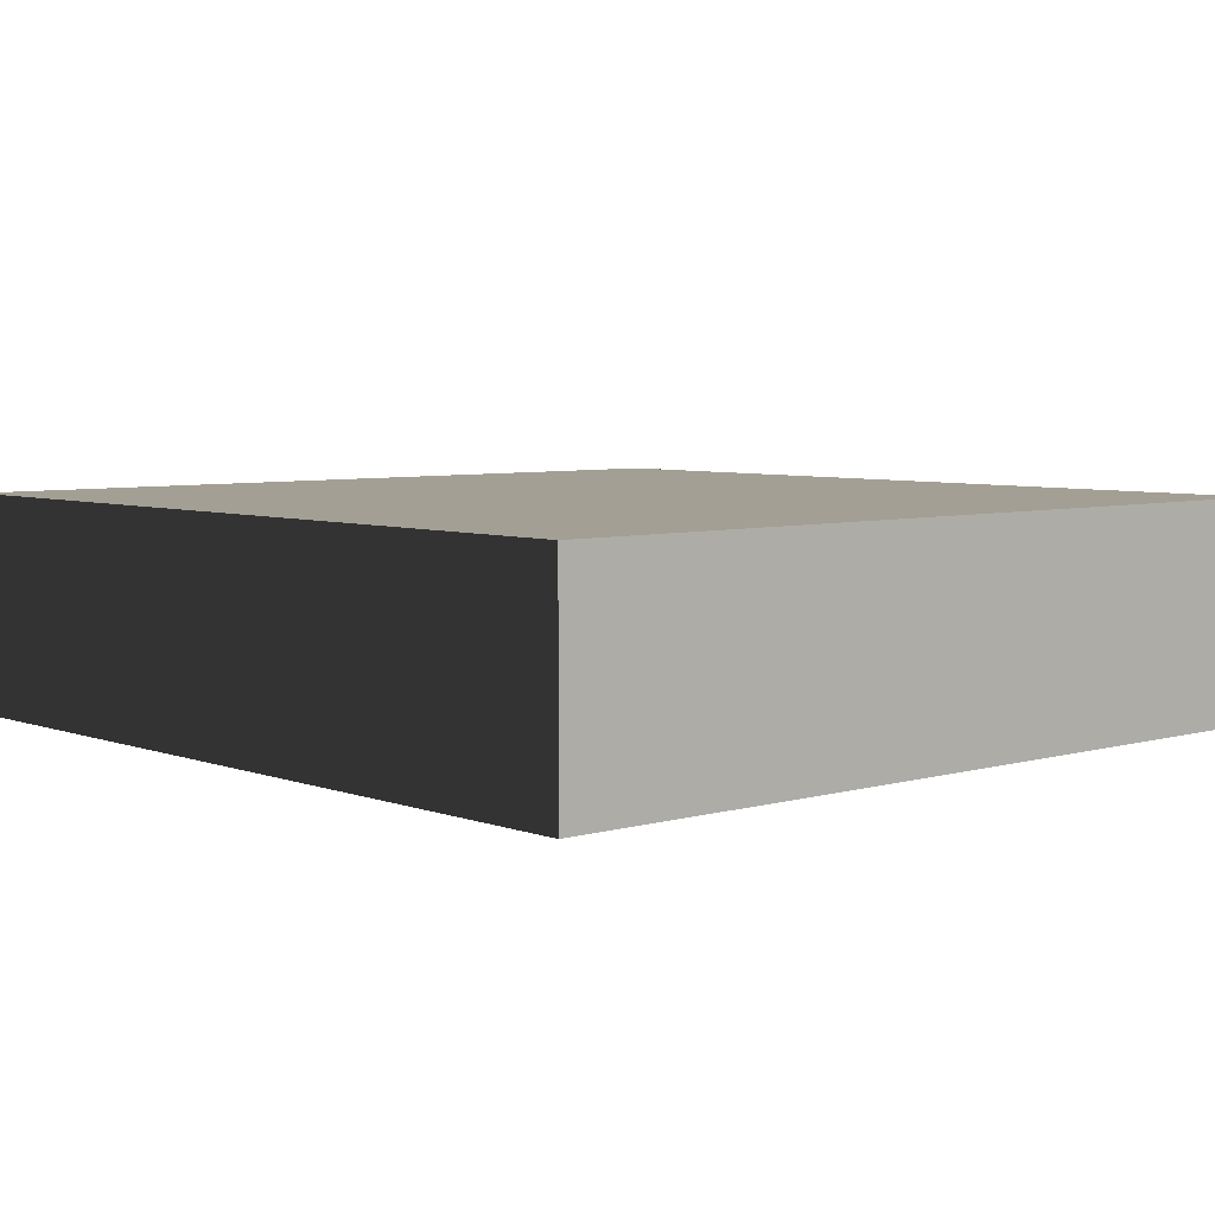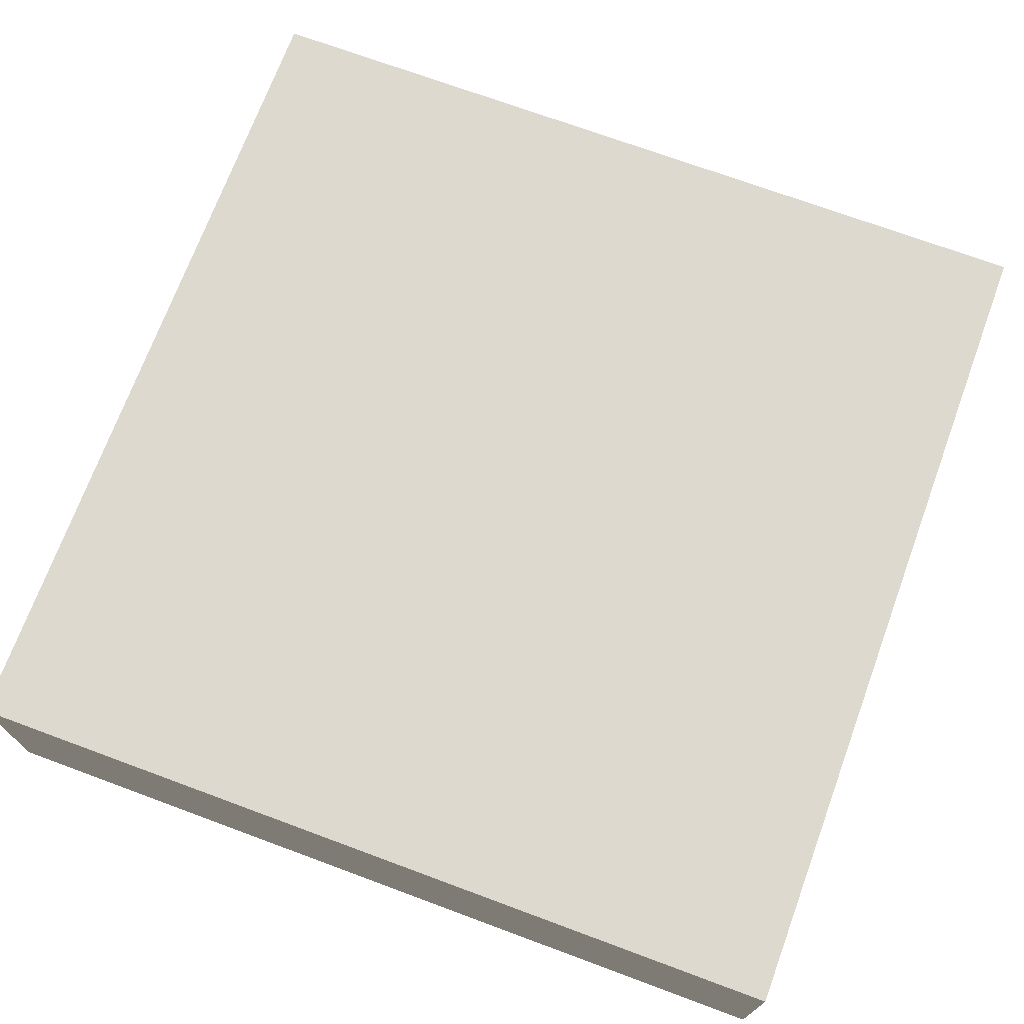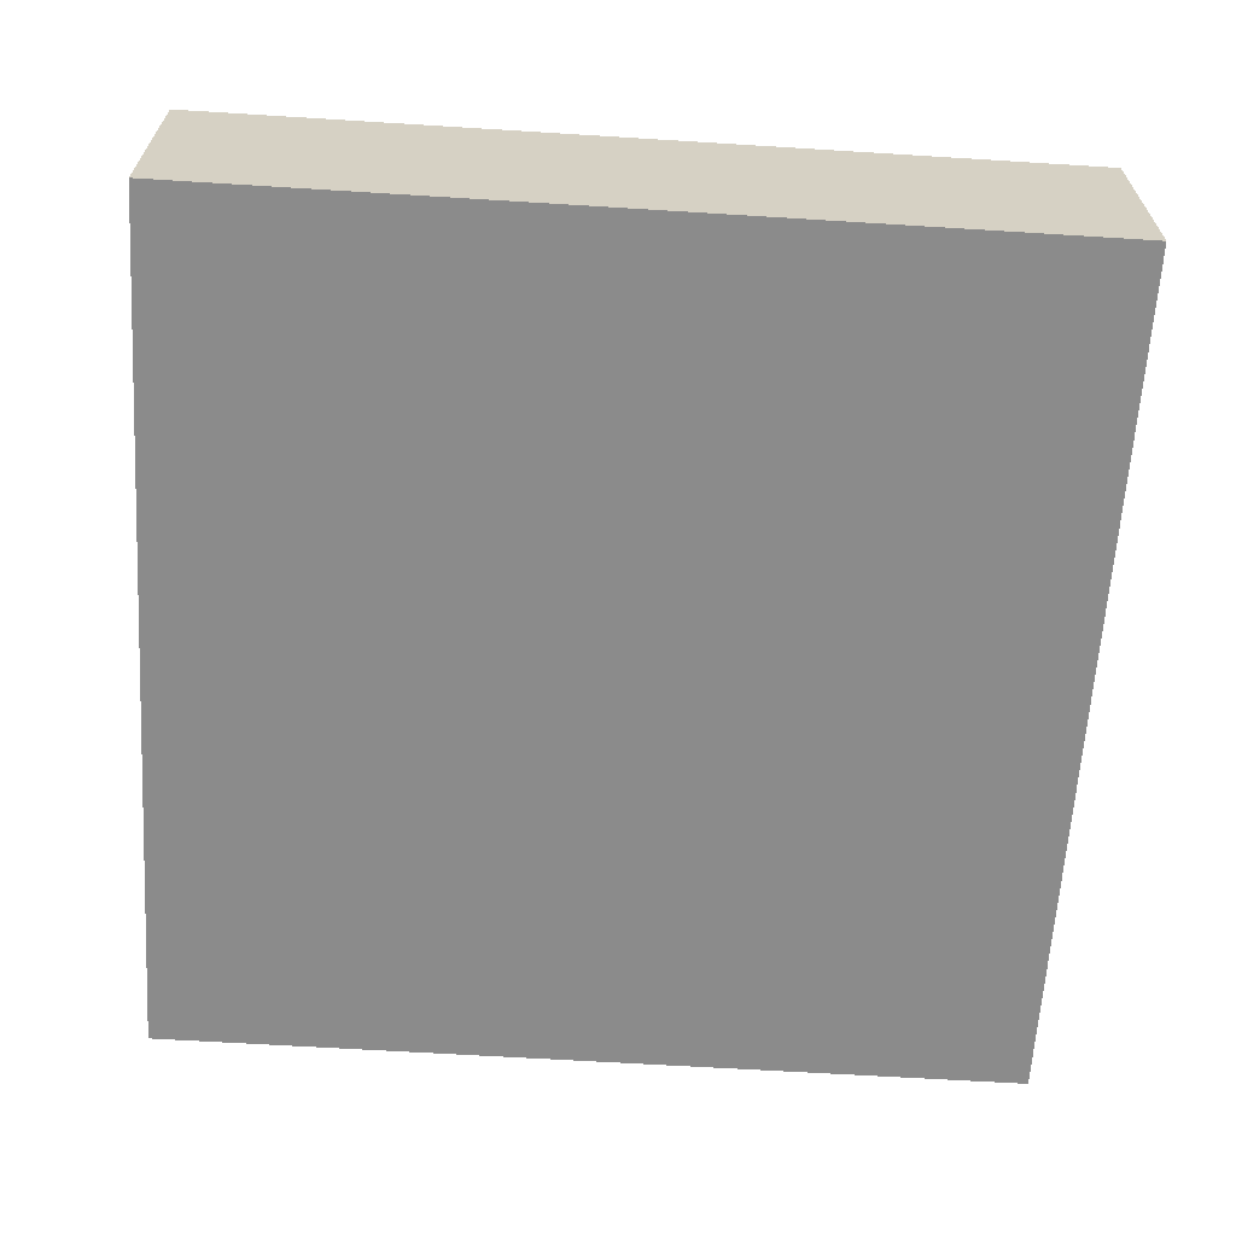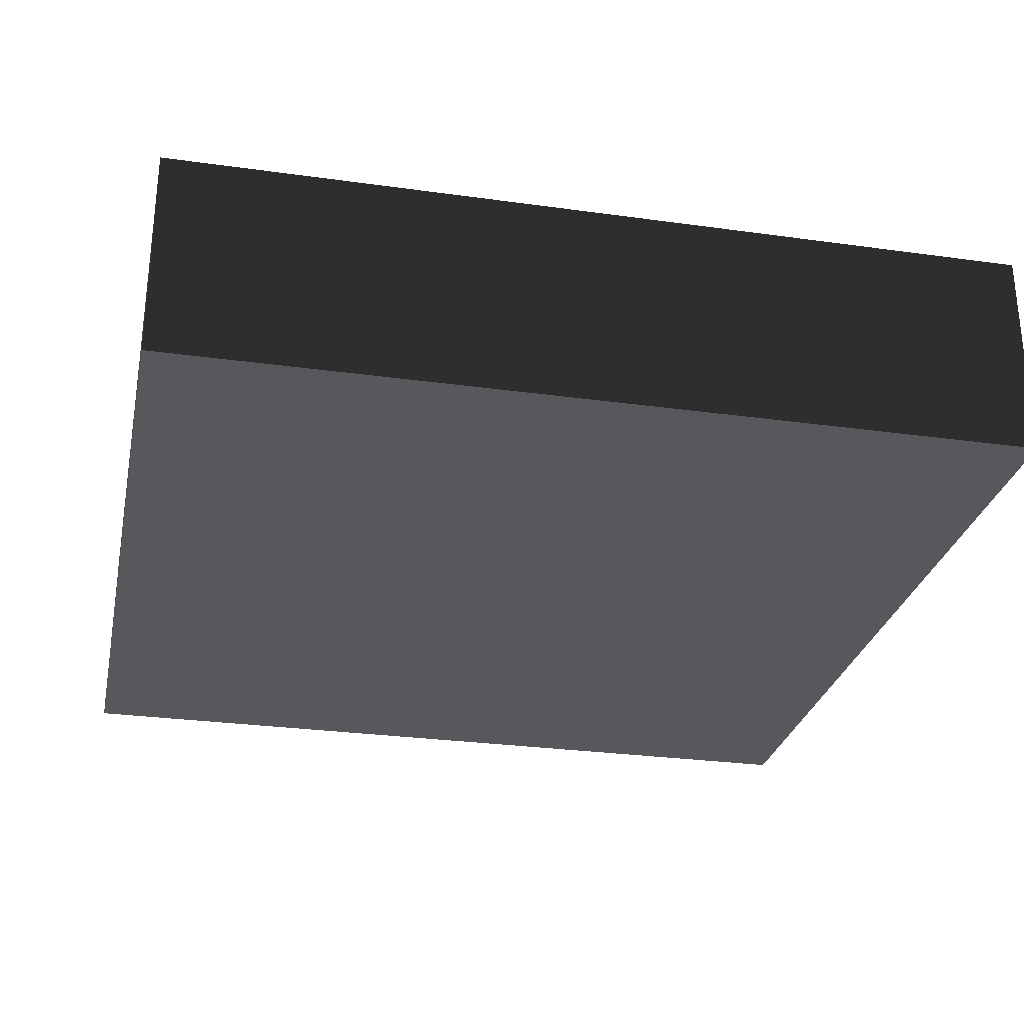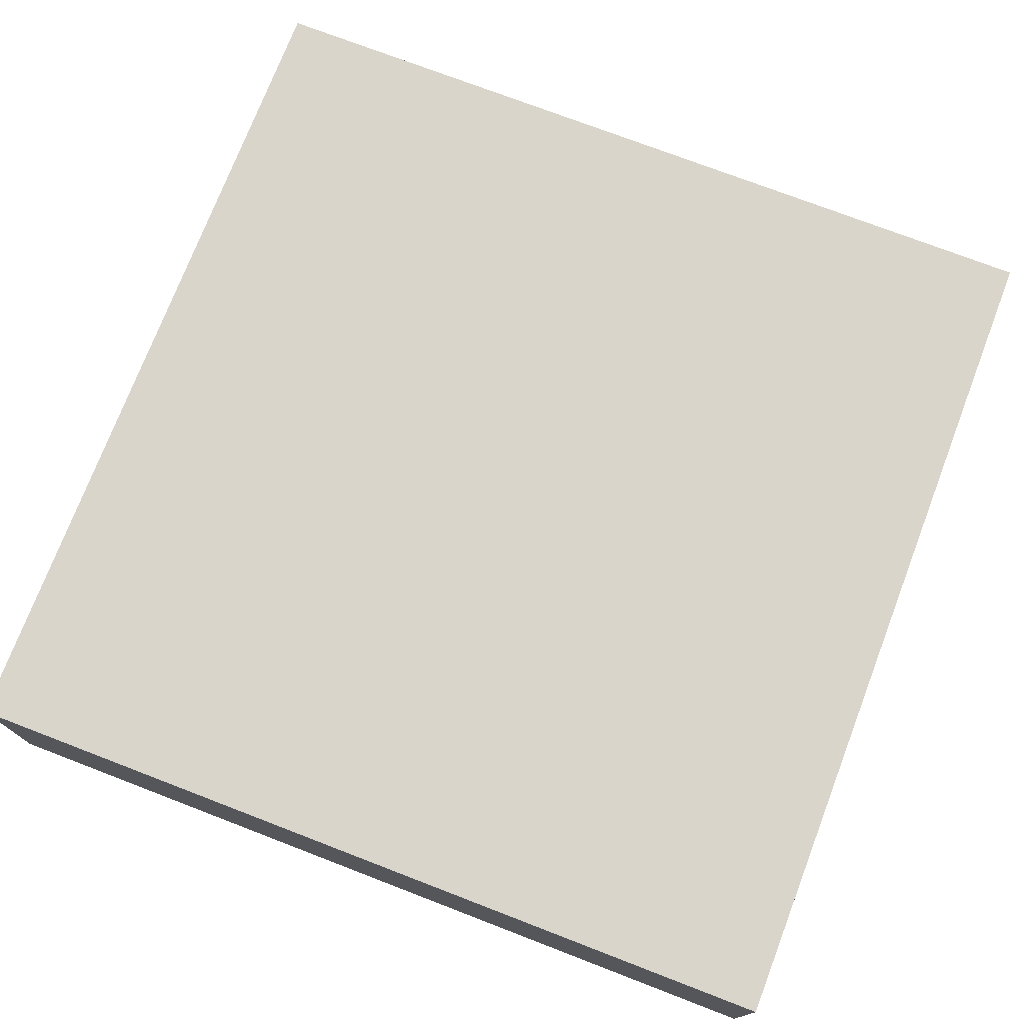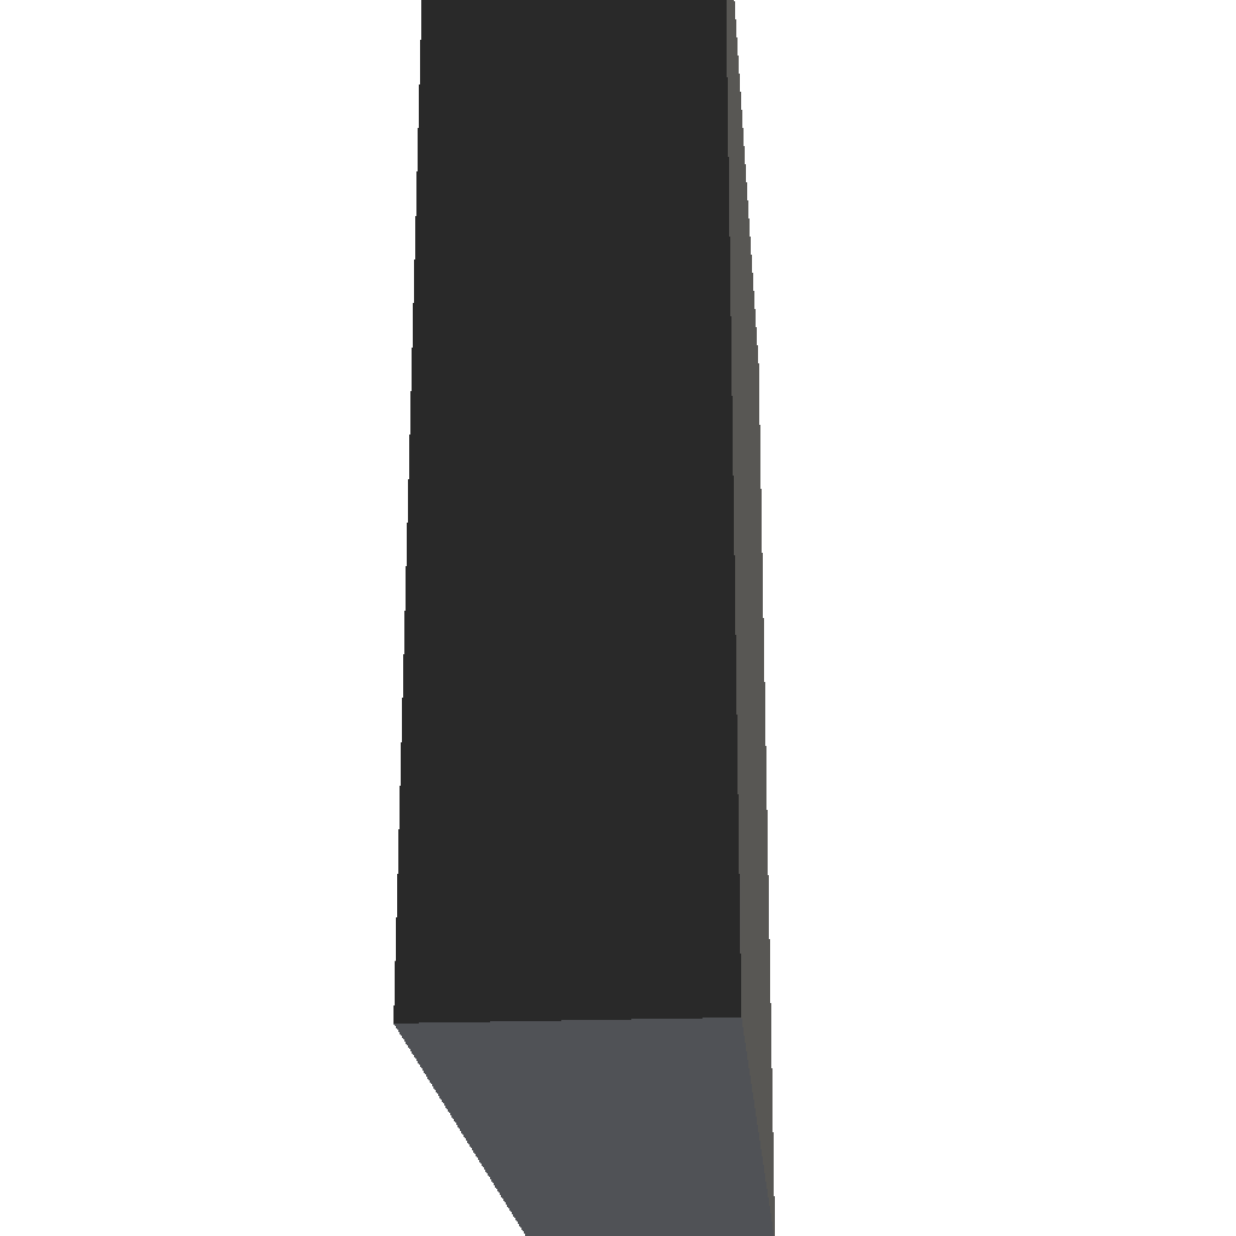
<metadata>
{"format":"obj","ext":"obj","renderer":"f3d","projection":"perspective","resolution":1024,"background":"white","views":[{"elev":5.6,"azim":-41.7,"up":"+Z"},{"elev":71.8,"azim":-69.7,"up":"+Z"},{"elev":-63.8,"azim":-3.6,"up":"+Z"},{"elev":-28.1,"azim":78.1,"up":"+Z"},{"elev":74.7,"azim":21.0,"up":"+Z"},{"elev":-21.0,"azim":94.2,"up":"+Y"}]}
</metadata>
<code>
o MAP01
v -128 0 32
v -128 256 32
v 128 256 32
v 128 0 32
v 128 0 -32
v 128 256 -32
v -128 256 -32
v -128 0 -32
f 1 2 3 4
f 5 6 7 8
f 8 7 2 1
f 4 3 6 5
f 4 5 8 1
f 6 3 2 7

</code>
